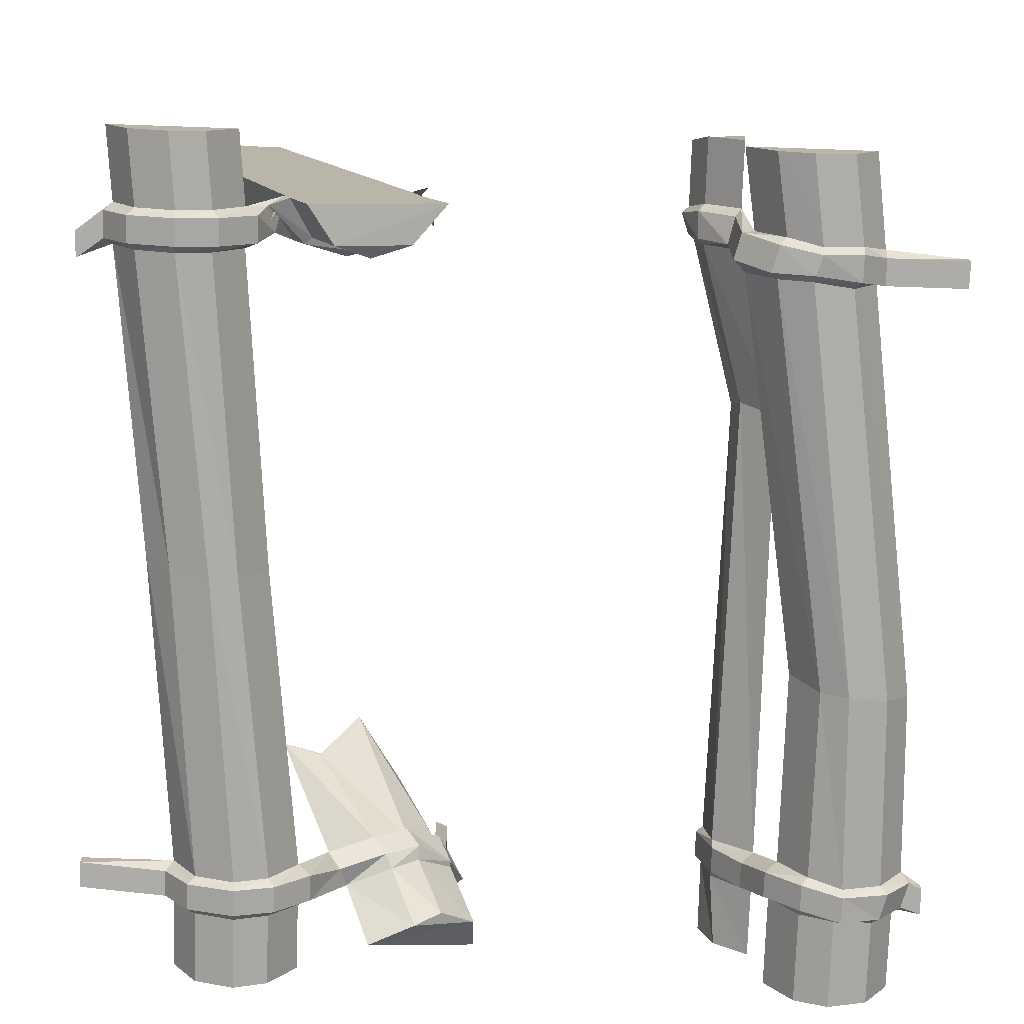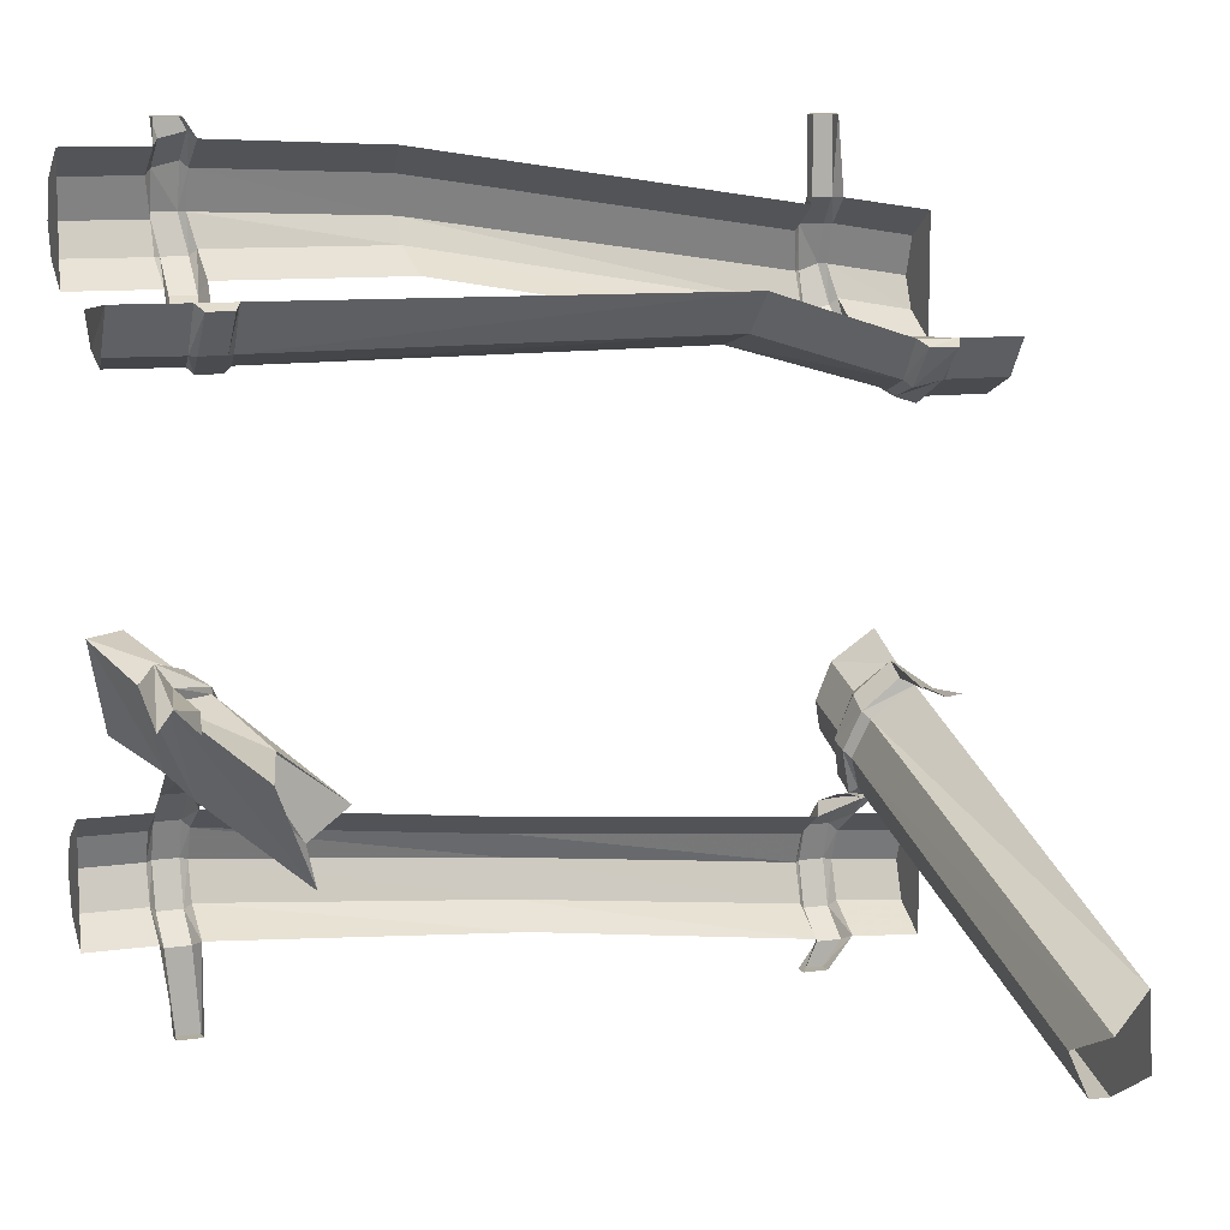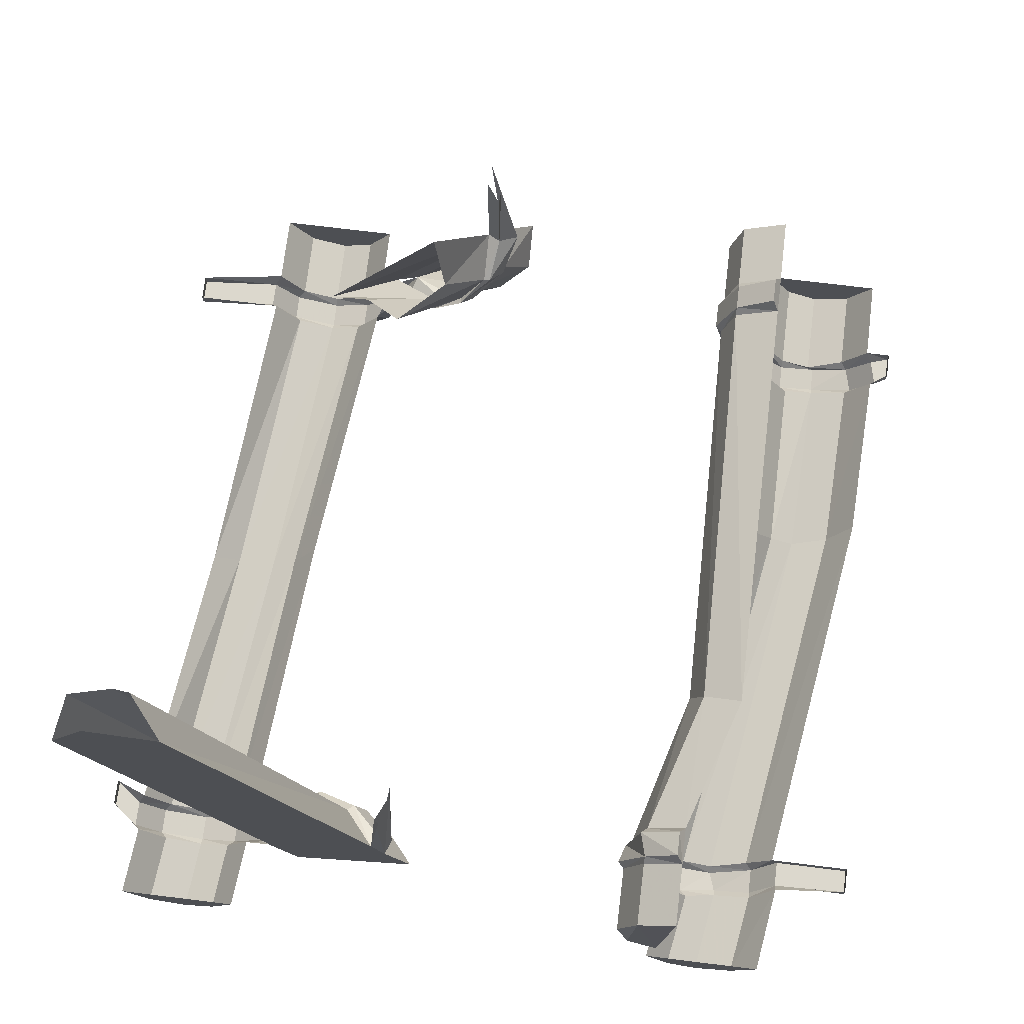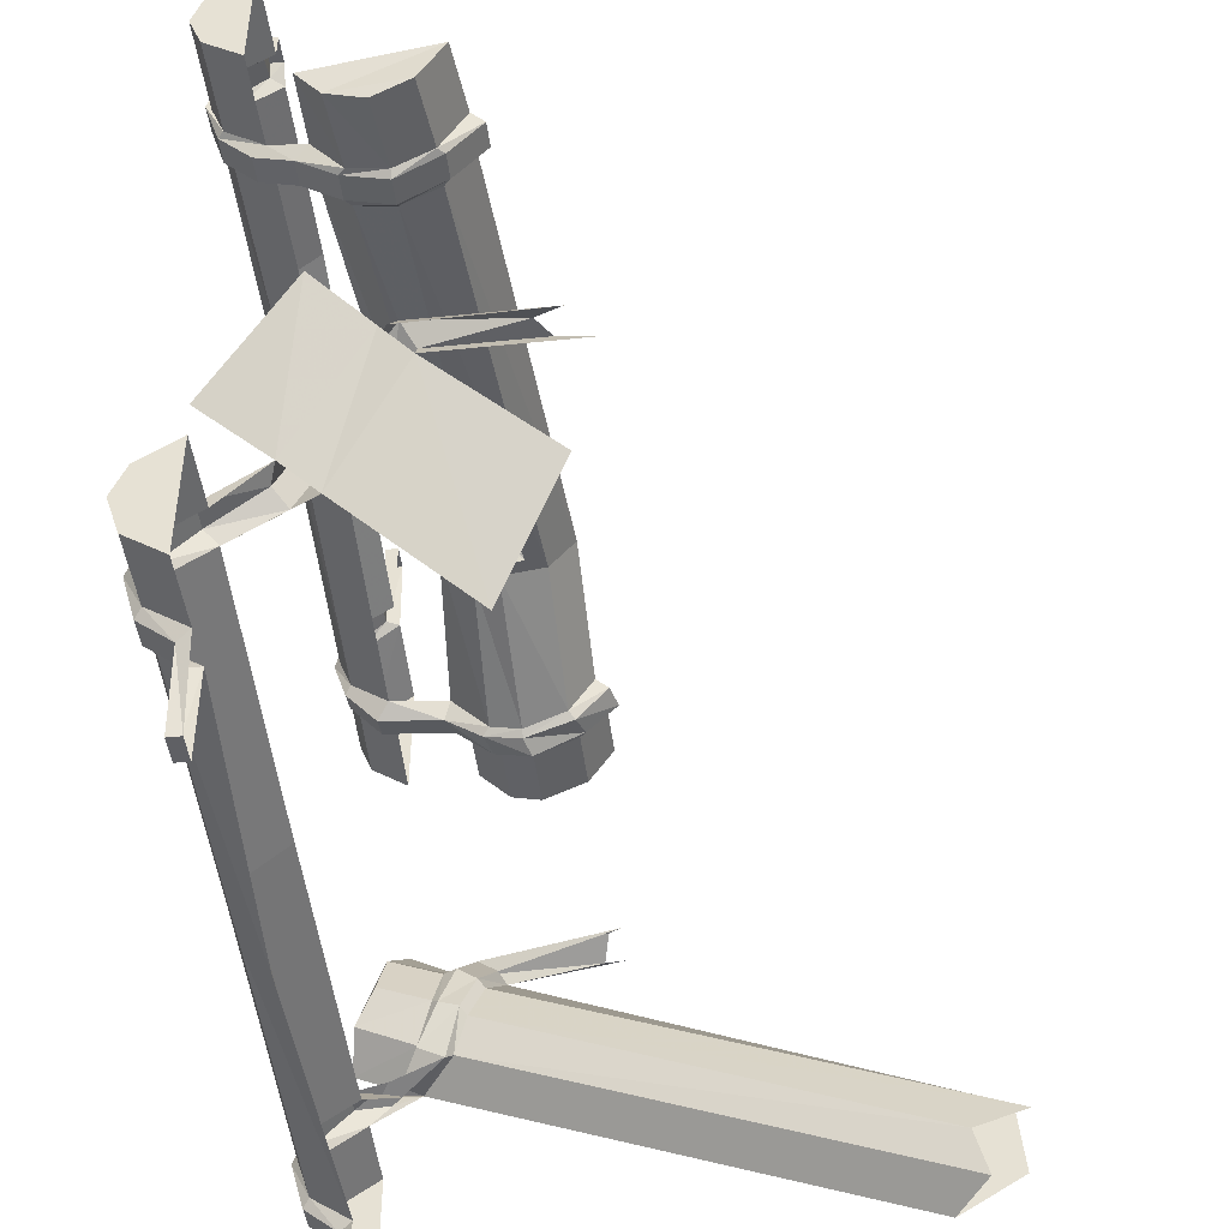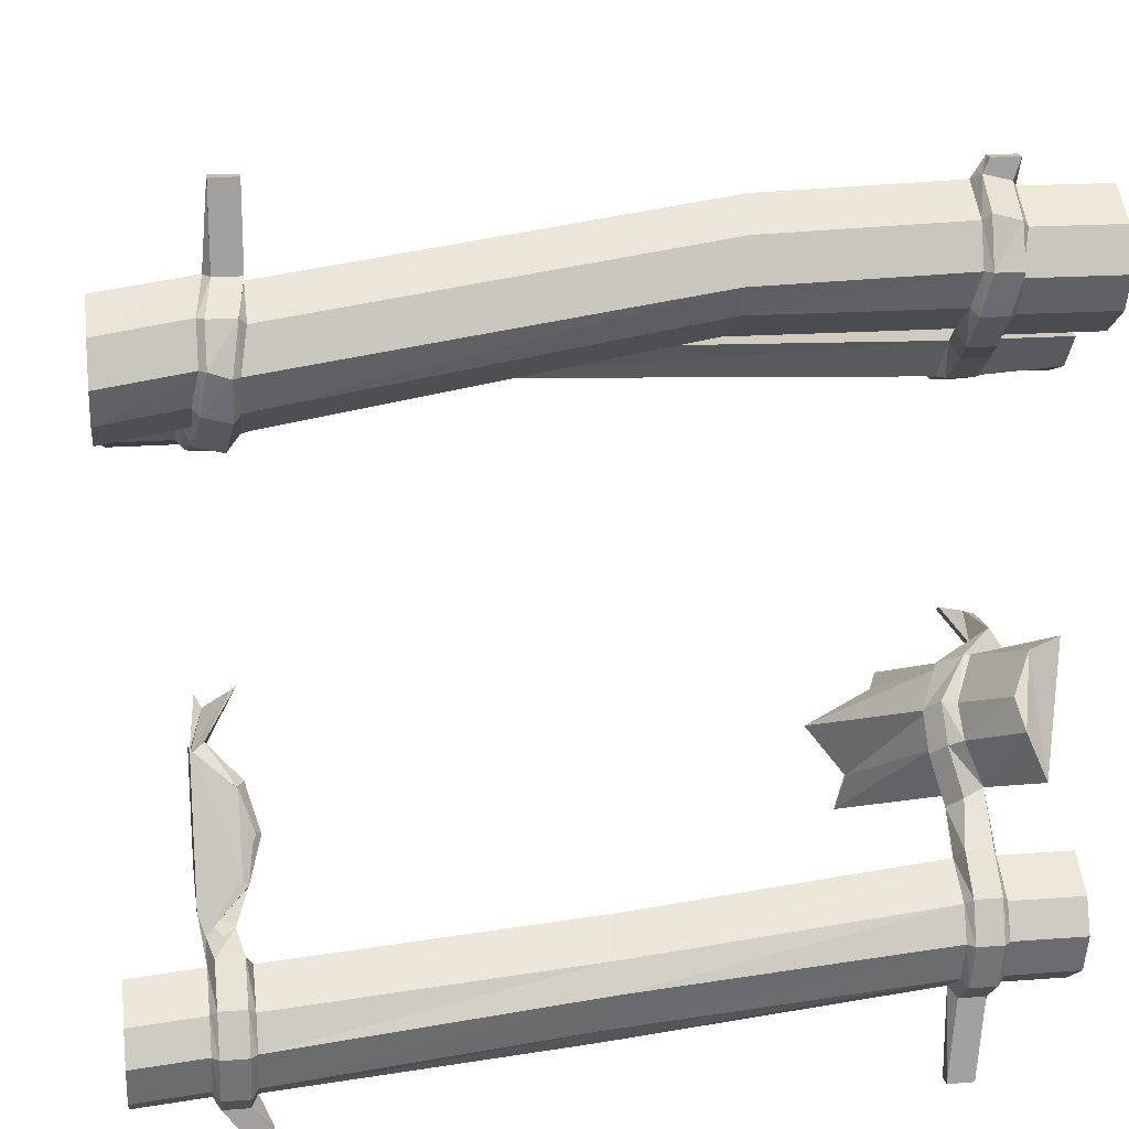
<metadata>
{"format":"obj","ext":"obj","renderer":"f3d","projection":"perspective","resolution":1024,"background":"white","views":[{"elev":-76.6,"azim":-92.0,"up":"+Y"},{"elev":9.9,"azim":159.7,"up":"+Z"},{"elev":72.5,"azim":-83.0,"up":"+Y"},{"elev":-45.0,"azim":96.8,"up":"+Z"},{"elev":18.1,"azim":-8.4,"up":"+Z"}]}
</metadata>
<code>
v 0.4141 0.1172 -0.1875
v 0.4609 0.04688 -0.1562
v 0.4375 0.05469 -0.1016
v 0.3906 0.1172 -0.1328
v 0.375 0.125 -0.1406
v 0.3906 0.1094 -0.1953
v 0.4062 0.04688 -0.2266
v 0.4141 0.0625 -0.2422
v 0.4141 0.01562 -0.2734
v 0.5 0.0625 -0.2422
v 0.5 0.01562 -0.2734
v 0.5 0.01562 -0.3594
v 0.5 0.0625 -0.3906
v 0.4141 0.0625 -0.3906
v 0.4141 0.01562 -0.3594
v 0.4062 0.04688 -0.3984
v 0.3984 0.0625 -0.5
v 0.3984 0.04688 -0.5
v 0.3672 0.0625 -0.5
v 0.3672 0.04688 -0.5
v 0.3672 0.0625 -0.3906
v 0.375 0.04688 -0.3984
v 0.375 0.007812 -0.3672
v 0.3672 0.01562 -0.3594
v -0.01562 0.04688 -0.4219
v -0.007812 0.01562 -0.3906
v -0.3672 0.0625 -0.4609
v -0.3672 0.01562 -0.4297
v -0.375 0.04688 -0.4688
v -0.3516 0.0625 -0.5
v -0.3516 0.04688 -0.5
v -0.3828 0.0625 -0.5
v -0.3828 0.04688 -0.5
v -0.4141 0.0625 -0.4609
v -0.4062 0.04688 -0.4688
v -0.4062 0.007812 -0.4375
v -0.4141 0.01562 -0.4297
v -0.5 0.0625 -0.4688
v -0.5 0.01562 -0.4375
v -0.5 0.01562 -0.3516
v -0.5 0.0625 -0.3203
v -0.4141 0.0625 -0.3125
v -0.4141 0.01562 -0.3438
v -0.4062 0.007812 -0.3359
v -0.4062 0.04688 -0.2969
v -0.4141 0.08594 -0.2891
v -0.4219 0.1172 -0.2734
v -0.4219 0.09375 -0.2656
v -0.4219 0.1562 -0.1172
v -0.4219 0.2031 -0.1328
v -0.4219 0.6641 -0.4688
v -0.375 0.7031 -0.4531
v -0.375 0.1562 -0.2578
v -0.3672 0.1484 -0.2656
v -0.3828 0.08594 -0.2812
v -0.375 0.04688 -0.2969
v -0.3672 0.0625 -0.3125
v -0.3672 0.01562 -0.3438
v 0.007812 0.0625 -0.2812
v 0 0.01562 -0.3125
v 0.3672 0.0625 -0.2422
v 0.3672 0.01562 -0.2734
v 0.375 0.007812 -0.2656
v 0.375 0.04688 -0.2266
v 0.375 0.125 -0.2109
v 0.3906 0.1562 -0.2109
v 0.3672 0.1562 -0.1562
v 0.2969 0.2969 -0.2812
v 0.4375 0.2422 -0.08594
v 0.4609 0.2109 -0.07031
v 0.5 0.1484 -0.03125
v 0.4531 0.1094 -0.03125
v 0.4297 0.07812 -0.07031
v 0.3906 0.1484 -0.1016
v 0.375 0.1562 -0.1016
v 0.3594 0.1406 -0.1562
v 0.4062 0.007812 -0.2656
v 0.4141 0 -0.3125
v 0.5 0 -0.3125
v 0.4062 -0.007812 -0.3125
v 0.4062 0.007812 -0.3672
v 0.4141 0.1875 -0.0625
v 0.4062 0.1875 -0.0625
v 0.3594 0.1719 -0.1172
v 0.3672 0.1719 -0.1172
v 0.3047 0.2812 -0.2344
v 0.2656 0.3203 -0.1875
v 0.3828 0.2109 -0.08594
v 0.3359 0.2891 -0.1328
v 0.3594 0.375 -0.1484
v 0.4453 0.2266 -0.04688
v 0.4297 0.2422 -0.07031
v 0.3828 0.2109 -0.07812
v 0.4609 0.2188 -0.07031
v 0.4766 0.3828 -0.08594
v 0.4531 0.3516 -0.07031
v 0.4297 0.3672 -0.07031
v 0 0 -0.3438
v 0.3672 0 -0.3125
v 0.375 -0.007812 -0.3125
v -0.5 0 -0.3906
v -0.4141 0 -0.3828
v -0.4062 -0.007812 -0.3828
v -0.375 0.007812 -0.3359
v -0.3672 0.1172 -0.25
v -0.375 0.1172 -0.2422
v -0.4219 0.03906 -0.2422
v -0.4219 0.09375 -0.08594
v -0.375 0.07812 -0.125
v -0.375 0.1406 -0.1484
v -0.4062 0.1719 -0.1094
v -0.375 0.3203 -0.1094
v -0.4062 0.3125 -0.125
v -0.4141 0.3359 -0.1172
v -0.375 -0.007812 -0.3828
v -0.3672 0 -0.3828
v -0.375 0.007812 -0.4375
v 0.4375 0.4062 -0.08594
v -0.3672 0.3359 -0.1094
v -0.4062 0.1953 -0.125
v -0.3672 0.1562 -0.1484
v -0.3672 0.1797 -0.1641
v -0.375 0.1875 -0.1719
v -0.4219 0.7344 -0.3359
v -0.4219 0.7422 -0.4219
v -0.3594 0.6875 -0.4062
v -0.3594 0.1719 -0.2188
v -0.3516 0.1641 -0.2109
v -0.3516 0.1406 -0.2031
v -0.3594 0.1328 -0.1953
v -0.375 0.04688 -0.2109
v -0.3594 0.07031 -0.1719
v -0.375 0.75 -0.375
v -0.3828 0.04688 0.5
v -0.3516 0.04688 0.5
v -0.3516 0.0625 0.5
v -0.3828 0.0625 0.5
v -0.3828 0.04688 0.4062
v -0.3516 0.04688 0.4062
v -0.3516 0.0625 0.3984
v -0.3906 0.0625 0.4062
v -0.3984 0.01562 0.375
v -0.3906 0.007812 0.375
v -0.3594 0.007812 0.375
v -0.3516 0.01562 0.3672
v 0.1328 0.0625 0.4688
v 0.125 0.01562 0.4375
v 0.3516 0.0625 0.4766
v 0.3516 0.01562 0.4453
v 0.3594 0.04688 0.4844
v 0.3672 0.0625 0.5
v 0.3672 0.04688 0.5
v 0.3984 0.0625 0.5
v 0.3984 0.04688 0.5
v 0.3984 0.0625 0.4688
v 0.3906 0.04688 0.4766
v 0.3906 0.007812 0.4453
v 0.3984 0.01562 0.4375
v 0.5 0.0625 0.4688
v 0.5 0.01562 0.4375
v 0.5 0.01562 0.3516
v 0.5 0.0625 0.3203
v 0.3906 0.0625 0.3203
v 0.3906 0.01562 0.3516
v 0.3828 0.007812 0.3516
v 0.3828 0.04688 0.3125
v 0.3906 0.09375 0.2891
v 0.3984 0.1094 0.3047
v 0.3984 0.1484 0.2578
v 0.4844 0.1094 0.3047
v 0.4062 0.2734 0.3203
v 0.3594 0.2734 0.3203
v 0.3516 0.1094 0.3047
v -0.1953 0.3047 0.3203
v -0.1797 0.1484 0.3047
v -0.1875 0.1875 0.2656
v 0.3516 0.1484 0.2578
v 0.3594 0.1406 0.2578
v 0.3594 0.09375 0.2891
v 0.3516 0.04688 0.3125
v 0.3438 0.0625 0.3281
v 0.3438 0.01562 0.3594
v 0.1094 0.0625 0.3281
v 0.1172 0.01562 0.3594
v -0.3594 0.0625 0.25
v -0.3594 0.01562 0.2812
v -0.3672 0.007812 0.2734
v -0.375 0.04688 0.2344
v -0.3828 0.125 0.2344
v -0.375 0.1328 0.2578
v -0.375 0.1797 0.2109
v -0.3672 0.3047 0.2656
v -0.4141 0.3125 0.2656
v -0.4219 0.1484 0.25
v -0.5 0.1484 0.25
v -0.5 0.1875 0.2109
v -0.4219 0.1875 0.2109
v -0.4141 0.1797 0.2031
v -0.4141 0.1328 0.2422
v -0.4062 0.04688 0.2422
v -0.4062 0.0625 0.2578
v -0.4062 0.01562 0.2891
v -0.5 0.0625 0.2422
v -0.5 0.01562 0.2734
v -0.5 0.01562 0.3594
v -0.5 0.0625 0.3906
v -0.5 0 0.3125
v -0.3984 0 0.3281
v -0.3906 -0.007812 0.3281
v -0.3672 -0.007812 0.3203
v -0.3594 0 0.3203
v 0.1172 0 0.3906
v 0.3516 0 0.3984
v 0.3594 -0.007812 0.3984
v 0.3594 0.007812 0.4531
v -0.1797 0.2188 0.2578
v 0.3516 0.1953 0.25
v 0.3594 0.1953 0.2422
v 0.3906 0.1406 0.2578
v 0.3516 0.007812 0.3516
v -0.3984 0.007812 0.2812
v -0.3828 0.1719 0.2031
v -0.375 0.2188 0.2031
v -0.1875 0.2734 0.2734
v 0.3594 0.2422 0.2656
v 0.3672 0.25 0.2656
v 0.3906 0.1953 0.2422
v 0.3984 0.1953 0.25
v 0.3672 0.2891 0.3125
v 0.3984 0.25 0.2656
v 0.4062 0.2422 0.2656
v 0.4844 0.1875 0.25
v 0.4844 0.1406 0.2656
v 0.4922 0.2656 0.3203
v 0.4922 0.2344 0.2656
v 0.3984 0.2891 0.3125
v -0.4922 0.2266 0.1953
v -0.4141 0.2266 0.1953
v -0.4062 0.2266 0.1875
v -0.3828 0.2188 0.1953
v -0.3672 0.2734 0.2188
v -0.4922 0.2812 0.2188
v -0.4141 0.2812 0.2188
v -0.4062 0.2891 0.2188
v -0.375 0.2812 0.2109
v -0.375 0.3203 0.2578
v -0.4922 0.3125 0.2656
v -0.4062 0.3281 0.2578
v 0.5 0 0.3906
v 0.3906 0 0.3906
v 0.3906 -0.007812 0.3984
f 1 2 3
f 1 3 4
f 8 9 10
f 10 9 11
f 13 12 14
f 14 12 15
f 21 24 25
f 25 24 26
f 25 26 27
f 27 26 28
f 34 37 38
f 38 37 39
f 41 40 42
f 42 40 43
f 47 51 52
f 47 52 53
f 57 58 59
f 59 58 60
f 59 60 61
f 61 60 62
f 66 67 68
f 3 73 4
f 4 73 74
f 9 78 11
f 11 78 79
f 12 79 15
f 15 79 78
f 74 73 72
f 74 72 82
f 82 72 71
f 82 71 70
f 68 67 86
f 86 67 85
f 86 85 87
f 87 85 88
f 87 88 89
f 89 88 69
f 89 69 90
f 62 60 98
f 62 98 99
f 99 98 26
f 99 26 24
f 43 40 101
f 43 101 102
f 48 106 107
f 49 108 109
f 49 109 110
f 102 101 39
f 102 39 37
f 60 58 116
f 60 116 98
f 98 116 28
f 98 28 26
f 50 123 124
f 53 52 126
f 53 126 127
f 106 130 131
f 106 131 107
f 109 132 110
f 110 132 130
f 127 126 133
f 127 133 123
f 123 133 124
f 131 130 132
f 140 145 146
f 146 145 147
f 146 147 148
f 148 147 149
f 155 158 159
f 159 158 160
f 162 161 163
f 163 161 164
f 168 169 170
f 173 175 176
f 173 176 177
f 181 182 183
f 183 182 184
f 183 184 185
f 185 184 186
f 190 191 175
f 194 195 196
f 194 196 197
f 201 202 203
f 203 202 204
f 206 205 141
f 141 205 142
f 142 205 207
f 142 207 208
f 145 211 147
f 147 211 212
f 147 212 149
f 149 212 213
f 177 176 216
f 177 216 217
f 182 213 184
f 184 213 212
f 184 212 186
f 186 212 211
f 191 223 176
f 191 176 175
f 217 216 224
f 217 224 225
f 225 224 174
f 225 174 172
f 228 231 232
f 228 232 233
f 228 233 169
f 169 233 170
f 171 234 235
f 171 235 231
f 232 231 235
f 197 196 237
f 197 237 238
f 223 241 216
f 223 216 176
f 238 237 242
f 238 242 243
f 241 192 224
f 241 224 216
f 243 242 247
f 243 247 193
f 224 192 174
f 204 202 208
f 204 208 207
f 164 161 249
f 164 249 250
f 250 249 160
f 250 160 158
f 1 4 5
f 1 5 6
f 1 6 7
f 1 7 8
f 8 7 9
f 14 15 16
f 14 16 17
f 17 16 18
f 19 20 21
f 21 20 22
f 21 22 23
f 21 23 24
f 27 28 29
f 27 29 30
f 30 29 31
f 32 33 34
f 34 33 35
f 34 35 36
f 34 36 37
f 42 43 44
f 42 44 45
f 42 45 46
f 42 46 47
f 47 46 48
f 47 48 49
f 47 49 50
f 47 53 54
f 47 54 55
f 47 55 56
f 47 56 57
f 57 56 58
f 61 62 63
f 61 63 64
f 61 64 65
f 61 65 66
f 66 65 67
f 4 74 75
f 4 75 5
f 7 77 9
f 9 77 78
f 15 78 80
f 15 80 81
f 15 81 16
f 74 82 83
f 74 83 75
f 76 84 85
f 76 85 67
f 76 67 65
f 82 70 83
f 91 83 94
f 91 94 95
f 91 95 96
f 92 97 69
f 92 69 88
f 92 88 93
f 93 88 84
f 84 88 85
f 62 99 100
f 62 100 63
f 77 80 78
f 99 24 23
f 99 23 100
f 43 102 103
f 43 103 44
f 46 105 106
f 46 106 48
f 49 110 111
f 49 113 50
f 50 113 114
f 102 37 36
f 102 36 103
f 104 115 116
f 104 116 58
f 104 58 56
f 115 117 28
f 115 28 116
f 29 28 117
f 69 97 118
f 119 112 111
f 119 111 120
f 120 122 50
f 50 122 123
f 53 127 128
f 53 128 54
f 105 129 130
f 105 130 106
f 110 130 129
f 110 129 121
f 110 121 111
f 127 123 122
f 127 122 128
f 134 137 138
f 135 139 140
f 135 140 136
f 138 137 141
f 138 141 142
f 138 142 143
f 139 144 140
f 140 144 145
f 148 149 150
f 148 150 151
f 151 150 152
f 153 154 155
f 155 154 156
f 155 156 157
f 155 157 158
f 163 164 165
f 163 165 166
f 163 166 167
f 163 167 168
f 168 167 169
f 173 177 178
f 173 178 179
f 173 179 180
f 173 180 181
f 181 180 182
f 185 186 187
f 185 187 188
f 185 188 189
f 185 189 190
f 190 189 191
f 194 197 198
f 194 198 199
f 194 199 200
f 194 200 201
f 201 200 202
f 142 208 209
f 142 209 143
f 144 210 211
f 144 211 145
f 149 213 214
f 149 214 215
f 149 215 150
f 177 217 218
f 177 218 178
f 180 220 182
f 182 220 213
f 186 211 210
f 186 210 187
f 189 222 191
f 191 222 223
f 217 225 226
f 217 226 218
f 219 227 228
f 219 228 169
f 219 169 167
f 225 172 226
f 226 172 229
f 227 230 231
f 227 231 228
f 171 231 236
f 230 236 231
f 197 238 239
f 197 239 198
f 222 240 223
f 223 240 241
f 238 243 244
f 238 244 239
f 240 245 241
f 241 245 246
f 241 246 192
f 243 193 244
f 244 193 248
f 221 209 208
f 221 208 202
f 221 202 200
f 164 250 251
f 164 251 165
f 220 214 213
f 250 158 157
f 250 157 251
f 10 11 12
f 10 12 13
f 38 39 40
f 38 40 41
f 2 71 72
f 2 72 3
f 3 72 73
f 11 79 12
f 39 101 40
f 107 131 108
f 108 131 109
f 109 131 132
f 159 160 161
f 159 161 162
f 203 204 205
f 203 205 206
f 170 233 234
f 232 235 233
f 233 235 234
f 242 237 196
f 242 196 195
f 242 195 247
f 204 207 205
f 160 249 161
f 17 18 19
f 19 18 20
f 30 31 32
f 32 31 33
f 66 69 70
f 66 70 1
f 5 75 76
f 5 76 65
f 5 65 6
f 6 65 64
f 6 64 7
f 7 64 63
f 7 63 77
f 16 81 22
f 16 22 20
f 16 20 18
f 75 83 84
f 75 84 76
f 91 92 93
f 91 93 83
f 91 96 92
f 92 96 97
f 93 84 83
f 63 100 77
f 77 100 80
f 100 23 80
f 80 23 81
f 81 23 22
f 44 103 104
f 44 104 56
f 44 56 45
f 45 56 55
f 45 55 46
f 46 55 54
f 46 54 105
f 49 111 112
f 49 112 113
f 103 36 115
f 103 115 104
f 35 29 117
f 35 117 36
f 36 117 115
f 120 111 121
f 120 121 122
f 33 31 29
f 33 29 35
f 54 128 105
f 105 128 129
f 128 122 129
f 129 122 121
f 134 135 136
f 134 136 137
f 134 138 135
f 135 138 139
f 138 143 139
f 139 143 144
f 151 152 153
f 153 152 154
f 168 171 172
f 168 172 173
f 190 192 193
f 190 193 194
f 143 209 144
f 144 209 210
f 150 215 156
f 150 156 154
f 150 154 152
f 178 218 219
f 178 219 167
f 178 167 179
f 179 167 166
f 179 166 180
f 180 166 165
f 180 165 220
f 187 210 221
f 187 221 200
f 187 200 188
f 188 200 199
f 188 199 189
f 189 199 198
f 189 198 222
f 218 226 227
f 218 227 219
f 226 229 230
f 226 230 227
f 171 236 172
f 172 236 229
f 229 236 230
f 198 239 222
f 222 239 240
f 239 244 240
f 240 244 245
f 244 248 245
f 245 248 246
f 246 248 193
f 246 193 192
f 221 210 209
f 165 251 220
f 220 251 214
f 251 157 214
f 214 157 215
f 215 157 156
f 47 50 51
f 66 68 69
f 1 70 71
f 1 71 2
f 90 69 68
f 48 107 49
f 49 107 108
f 50 124 125
f 50 125 51
f 168 170 171
f 173 172 174
f 173 174 175
f 190 175 192
f 194 193 195
f 170 234 171
f 174 192 175
f 247 195 193

</code>
